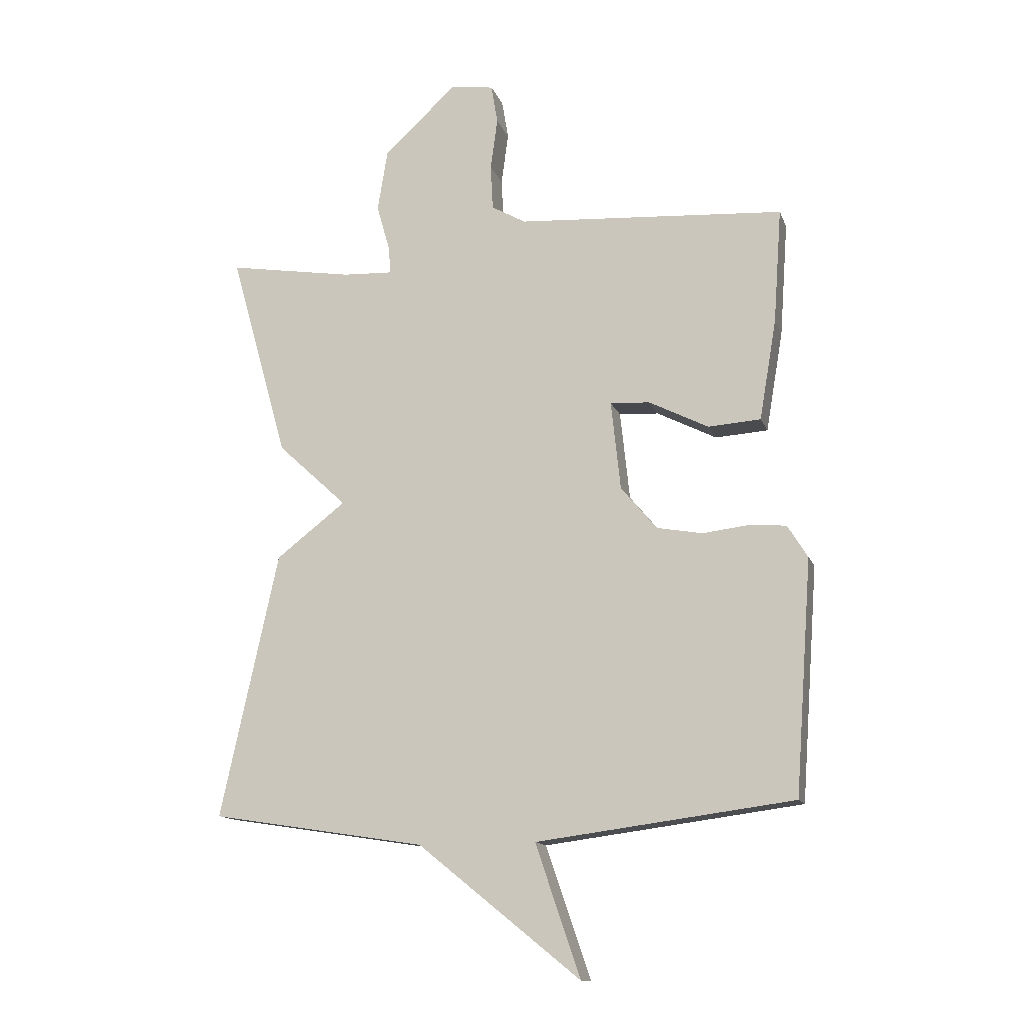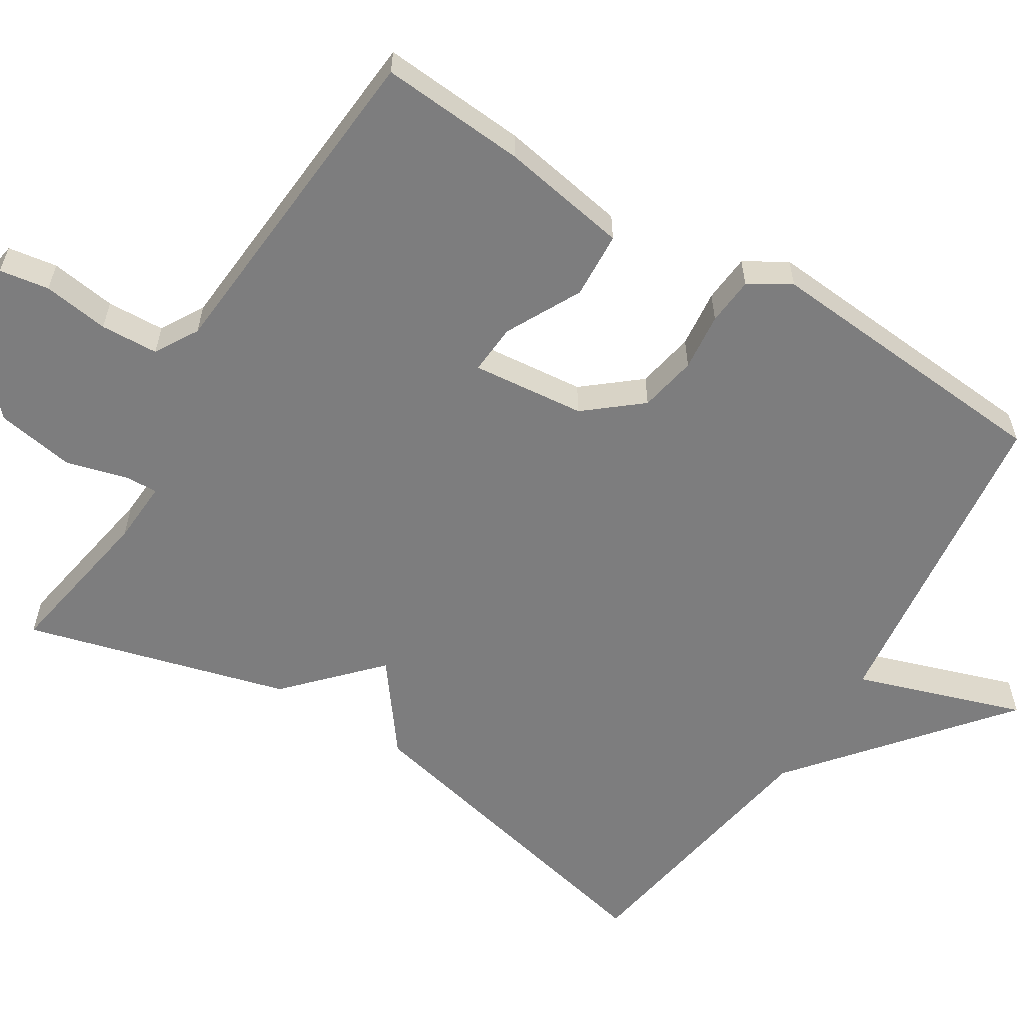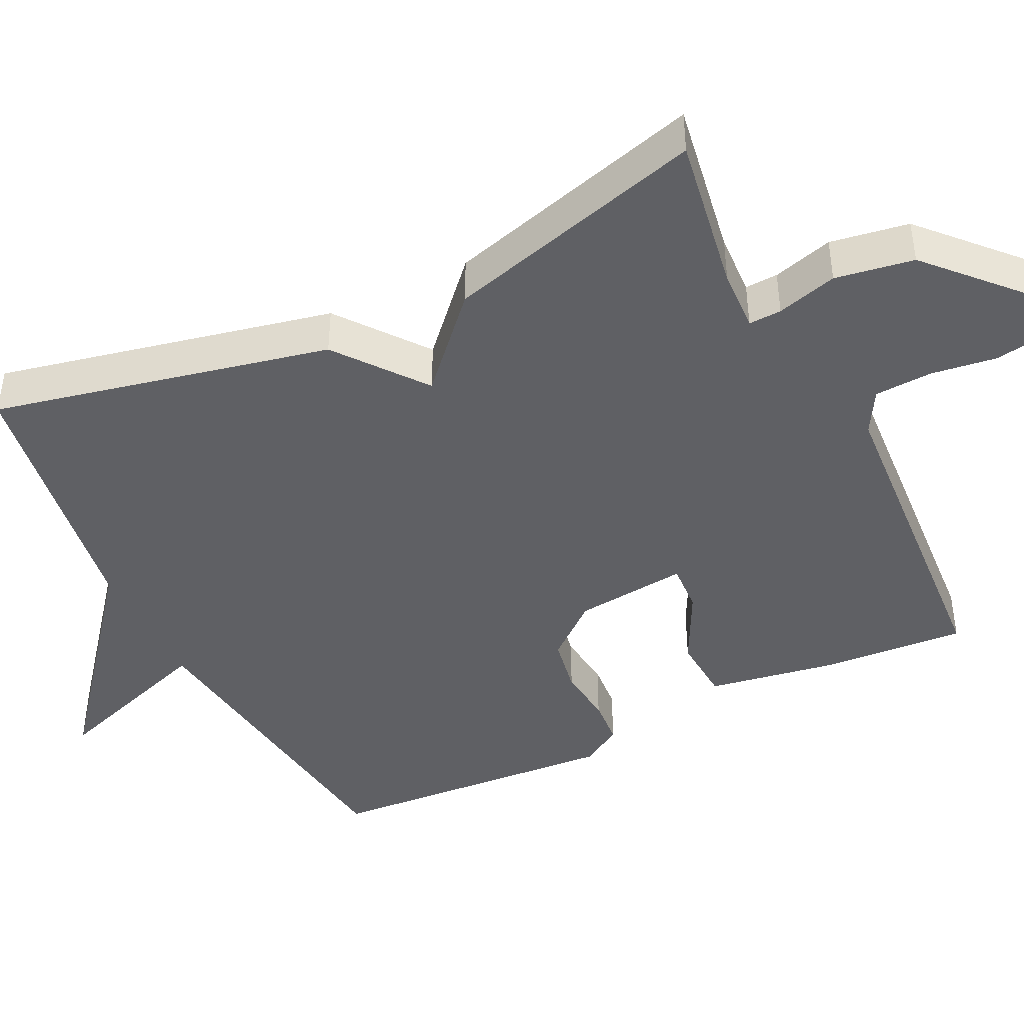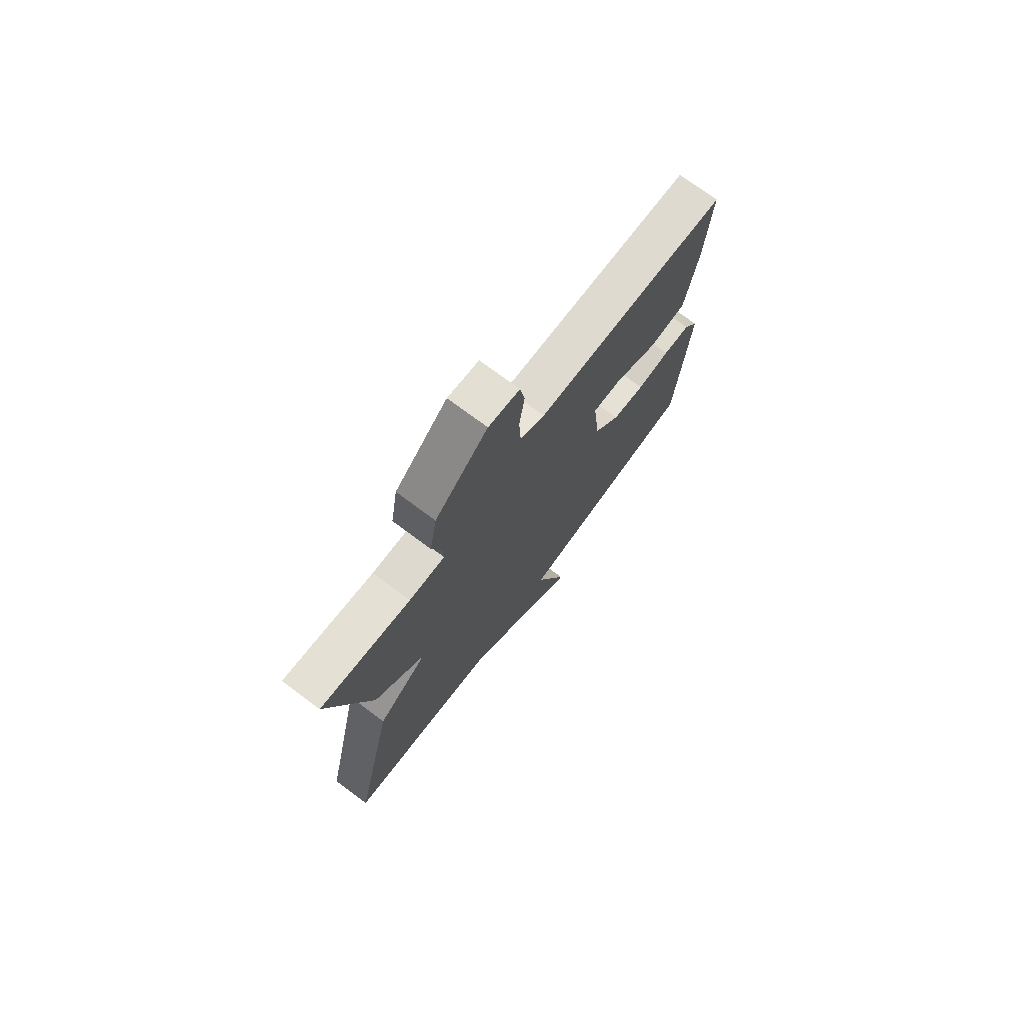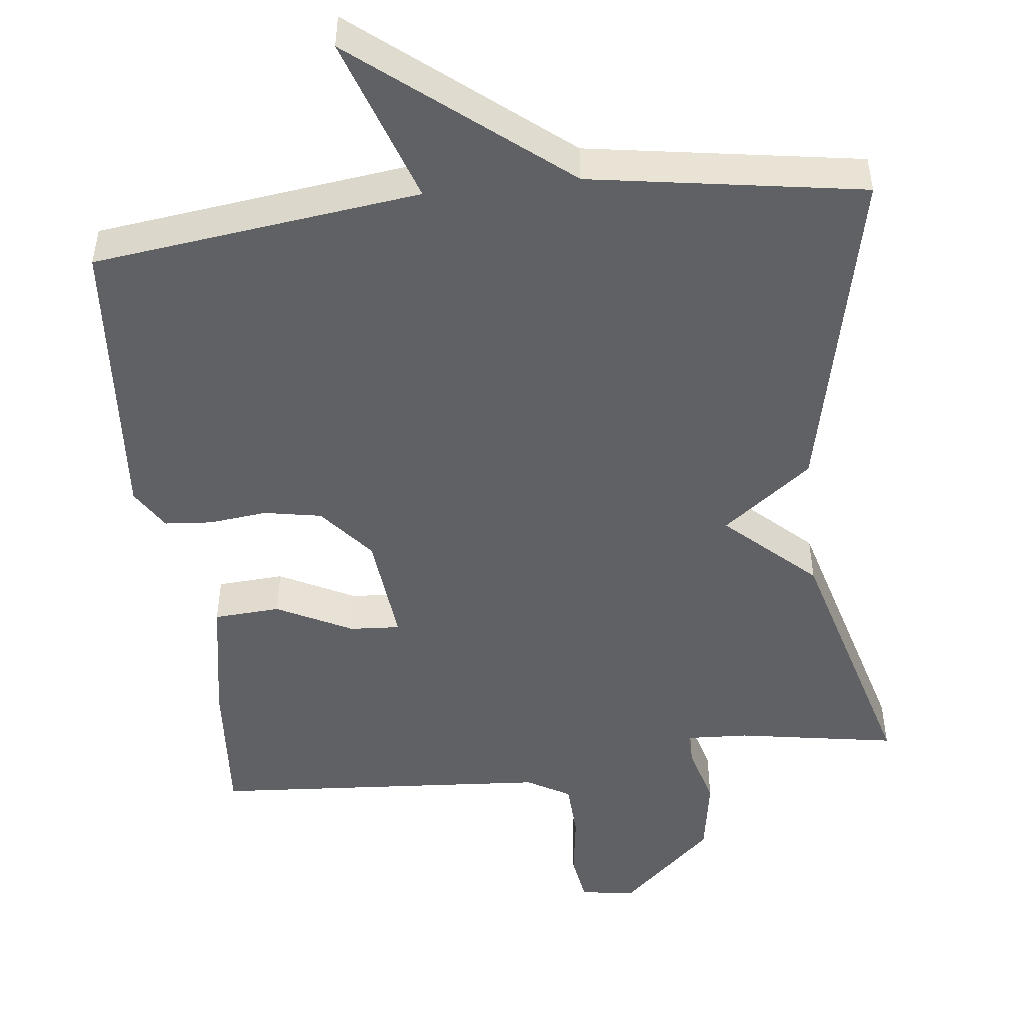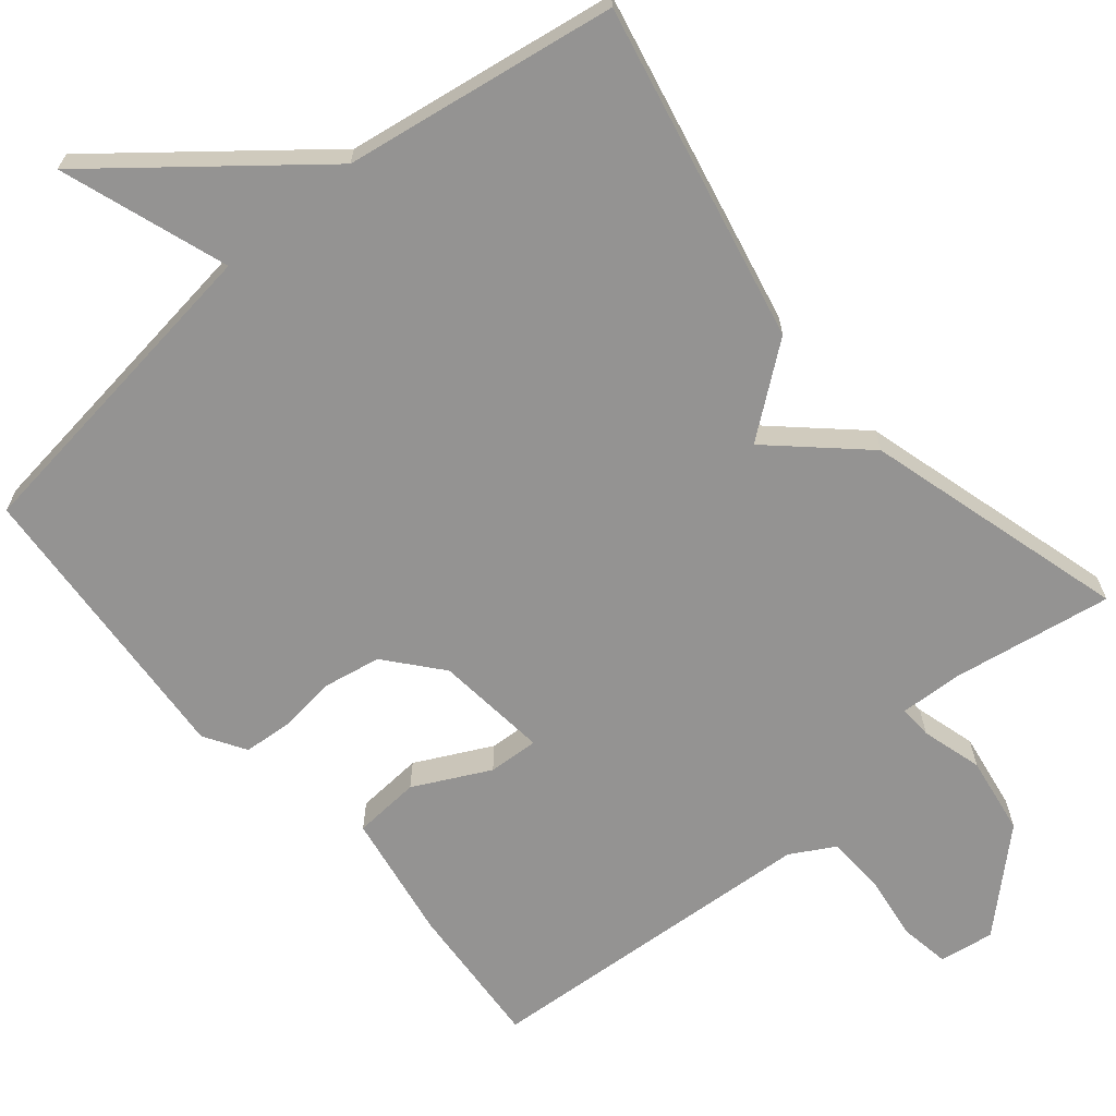
<metadata>
{"format":"obj","ext":"obj","renderer":"f3d","projection":"perspective","resolution":1024,"background":"white","views":[{"elev":-13.6,"azim":15.9,"up":"+Z"},{"elev":-59.1,"azim":57.8,"up":"+Y"},{"elev":-43.3,"azim":-63.9,"up":"+Y"},{"elev":74.4,"azim":-53.3,"up":"+Z"},{"elev":-49.0,"azim":-173.6,"up":"+Y"},{"elev":-66.8,"azim":-140.0,"up":"+Y"}]}
</metadata>
<code>
v 0.5 0.07 0.5
v 0.486 0.07 0.306
v 0.457 0.07 0.135
v 0.368 0.07 0.129
v 0.267 0.07 0.18
v 0.2 0.07 0.184
v 0.216 0.07 0.033
v 0.277 0.07 -0.04
v 0.354 0.07 -0.054
v 0.431 0.07 -0.045
v 0.495 0.07 -0.05
v 0.529 0.07 -0.105
v 0.5 0.07 -0.5
v 0.064 0.07 -0.557
v 0.14 0.07 -0.78
v -0.136 0.07 -0.557
v -0.5 0.07 -0.5
v -0.402 0.07 -0.05
v -0.284 0.07 0.041
v -0.402 0.07 0.15
v -0.5 0.07 0.5
v -0.287 0.07 0.465
v -0.203 0.07 0.461
v -0.205 0.07 0.505
v -0.228 0.07 0.586
v -0.211 0.07 0.691
v -0.087 0.07 0.806
v -0.014 0.07 0.795
v -0.003 0.07 0.729
v -0.015 0.07 0.641
v -0.011 0.07 0.564
v 0.047 0.07 0.531
v 0.5 0 0.5
v 0.486 0 0.306
v 0.457 0 0.135
v 0.368 0 0.129
v 0.267 0 0.18
v 0.2 0 0.184
v 0.216 0 0.033
v 0.277 0 -0.04
v 0.354 0 -0.054
v 0.431 0 -0.045
v 0.495 0 -0.05
v 0.529 0 -0.105
v 0.5 0 -0.5
v 0.064 0 -0.557
v 0.14 0 -0.78
v -0.136 0 -0.557
v -0.5 0 -0.5
v -0.402 0 -0.05
v -0.284 0 0.041
v -0.402 0 0.15
v -0.5 0 0.5
v -0.287 0 0.465
v -0.203 0 0.461
v -0.205 0 0.505
v -0.228 0 0.586
v -0.211 0 0.691
v -0.087 0 0.806
v -0.014 0 0.795
v -0.003 0 0.729
v -0.015 0 0.641
v -0.011 0 0.564
v 0.047 0 0.531
f 28 29 30
f 27 28 30
f 26 27 30
f 25 26 30
f 24 25 30
f 23 24 30 31
f 19 20 21 22
f 19 22 23
f 16 17 18 19
f 14 15 16 19
f 23 31 32
f 19 23 32
f 14 19 32
f 12 13 14
f 11 12 14
f 10 11 14
f 9 10 14
f 3 4 5
f 2 3 5
f 1 2 5
f 32 1 5
f 32 5 6
f 14 32 6 7
f 8 9 14
f 7 8 14
f 62 61 60
f 62 60 59
f 62 59 58
f 62 58 57
f 62 57 56
f 63 62 56 55
f 54 53 52 51
f 55 54 51
f 51 50 49 48
f 51 48 47 46
f 64 63 55
f 64 55 51
f 64 51 46
f 46 45 44
f 46 44 43
f 46 43 42
f 46 42 41
f 37 36 35
f 37 35 34
f 37 34 33
f 37 33 64
f 38 37 64
f 39 38 64 46
f 46 41 40
f 46 40 39
f 1 33 34 2
f 2 34 35 3
f 3 35 36 4
f 4 36 37 5
f 5 37 38 6
f 6 38 39 7
f 7 39 40 8
f 8 40 41 9
f 9 41 42 10
f 10 42 43 11
f 11 43 44 12
f 12 44 45 13
f 13 45 46 14
f 14 46 47 15
f 15 47 48 16
f 16 48 49 17
f 17 49 50 18
f 18 50 51 19
f 19 51 52 20
f 20 52 53 21
f 21 53 54 22
f 22 54 55 23
f 23 55 56 24
f 24 56 57 25
f 25 57 58 26
f 26 58 59 27
f 27 59 60 28
f 28 60 61 29
f 29 61 62 30
f 30 62 63 31
f 31 63 64 32
f 32 64 33 1

</code>
